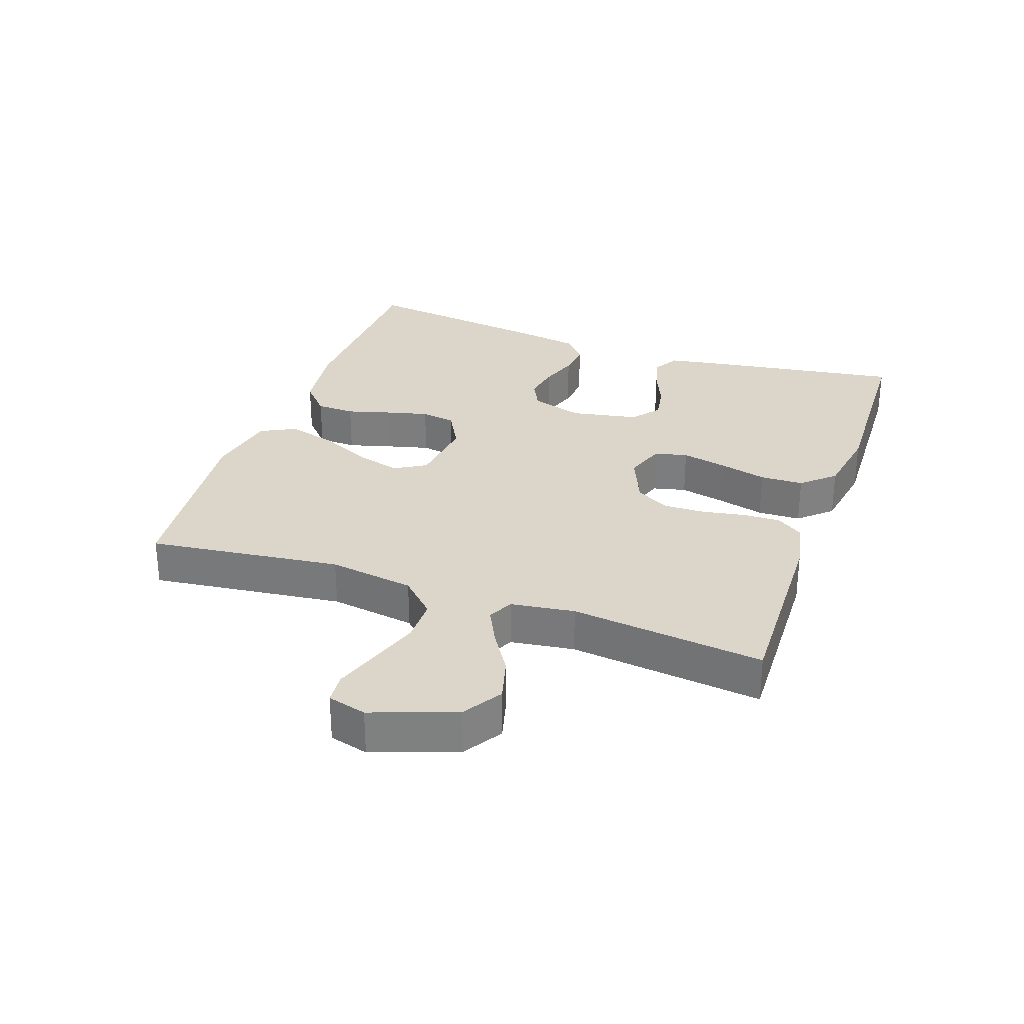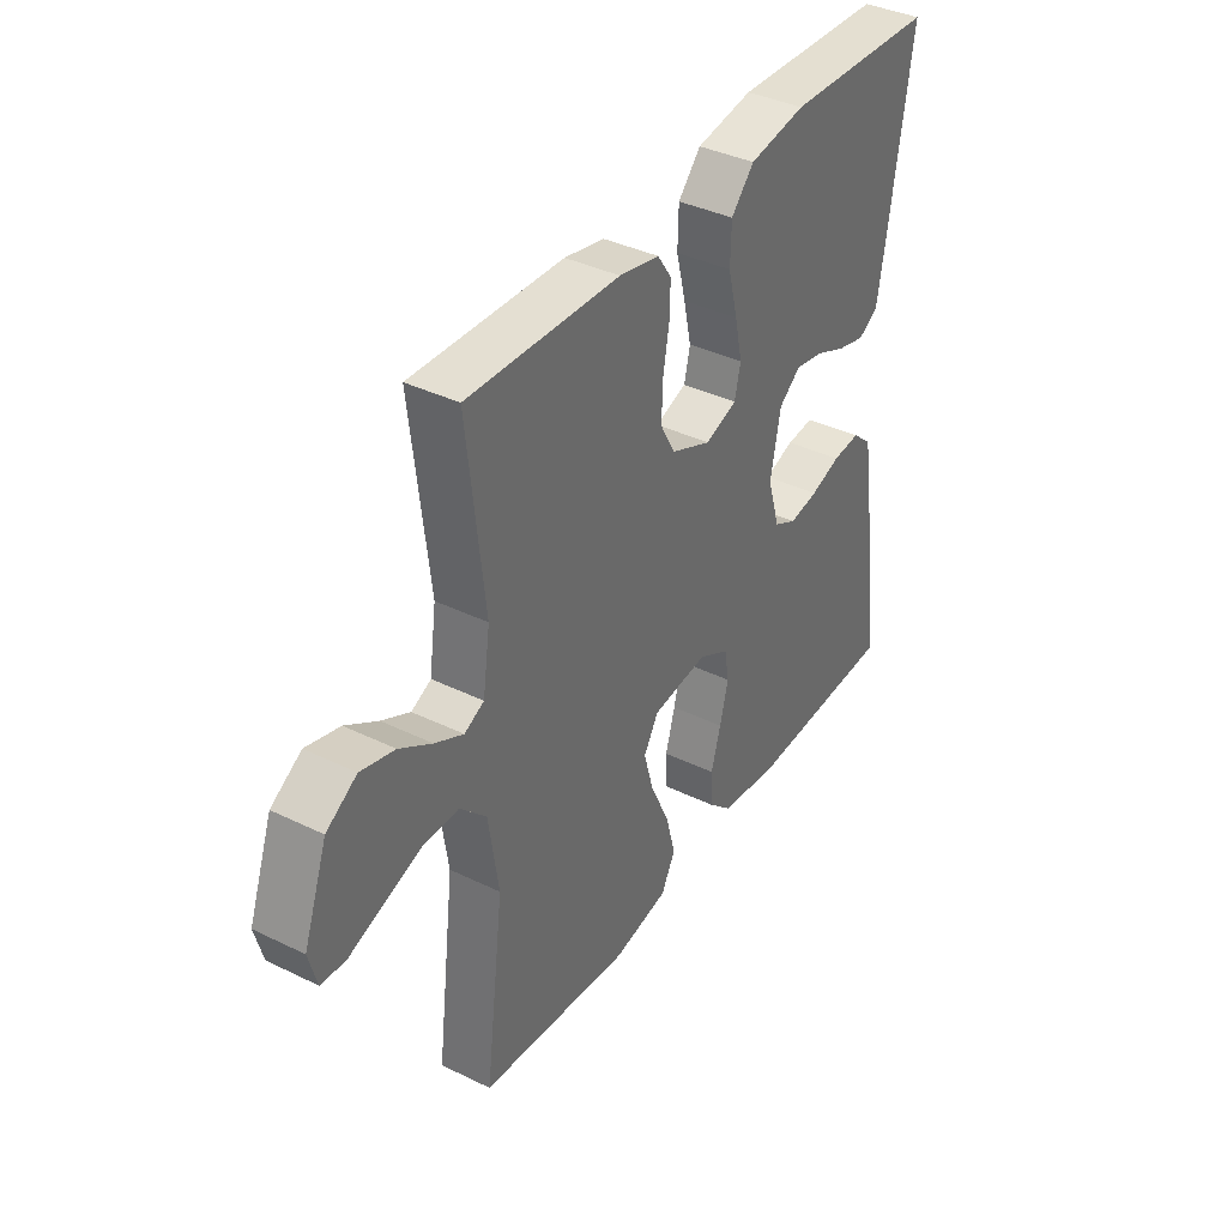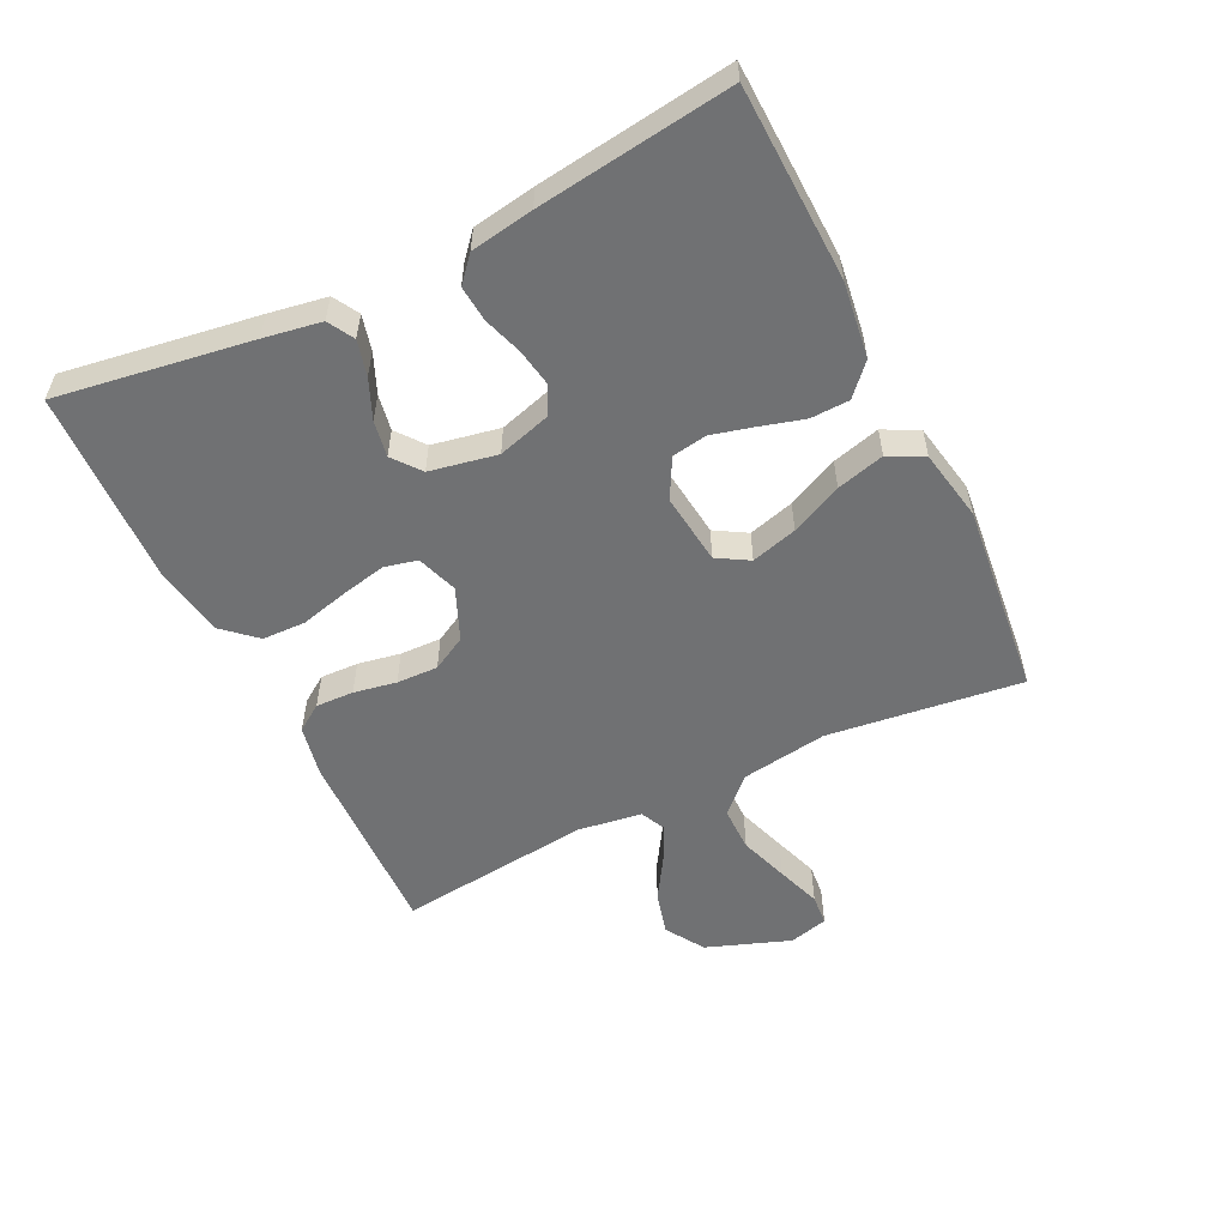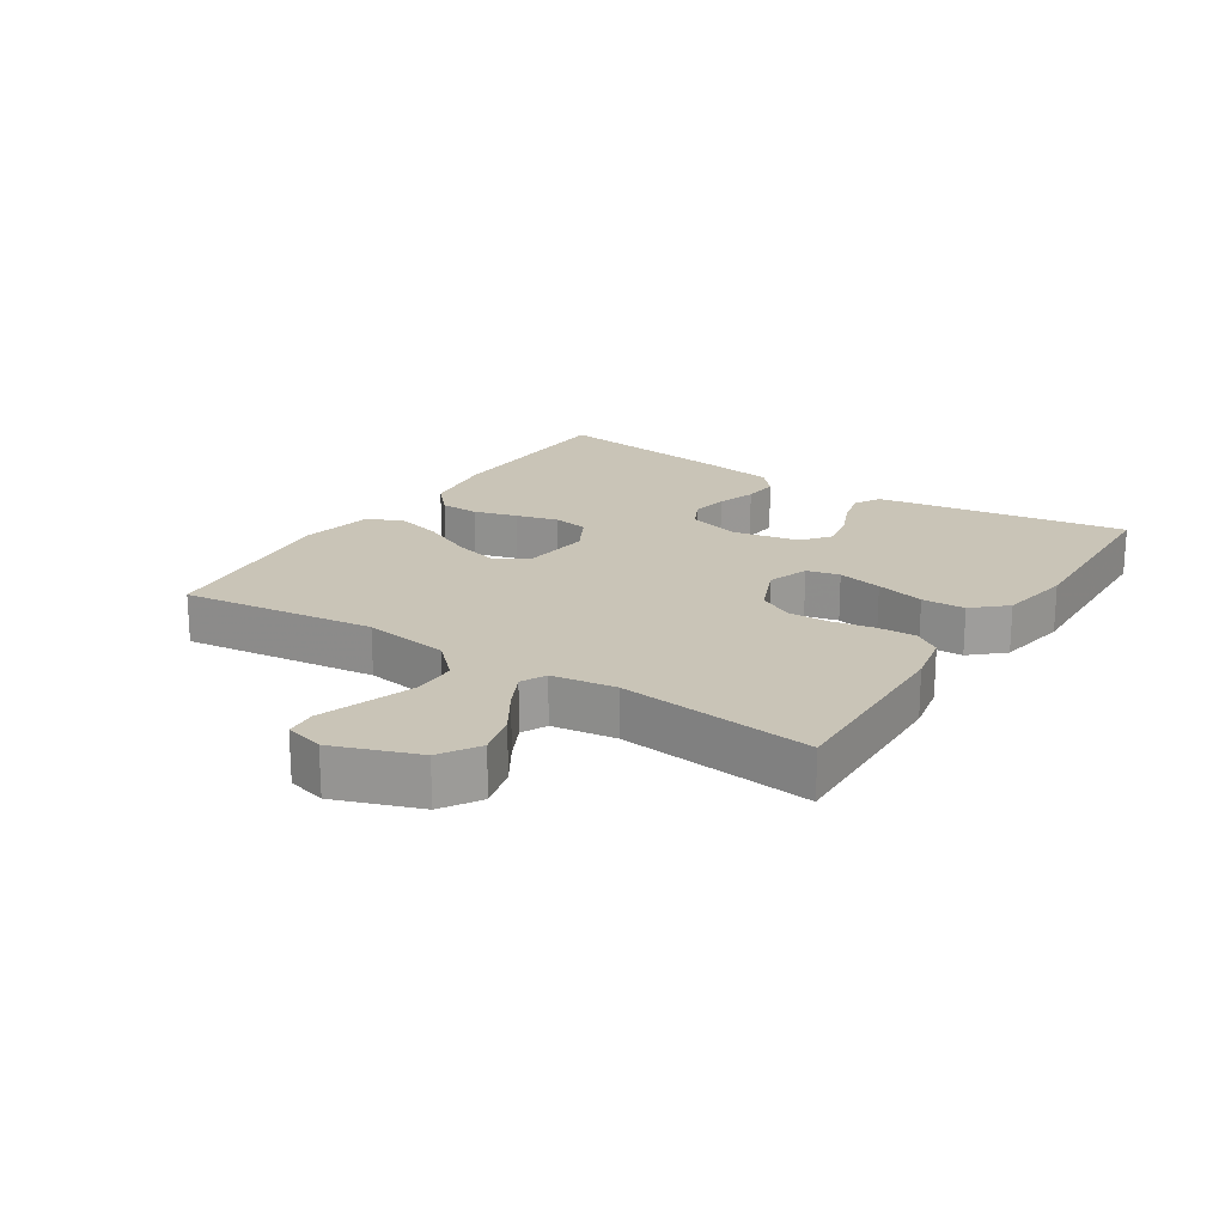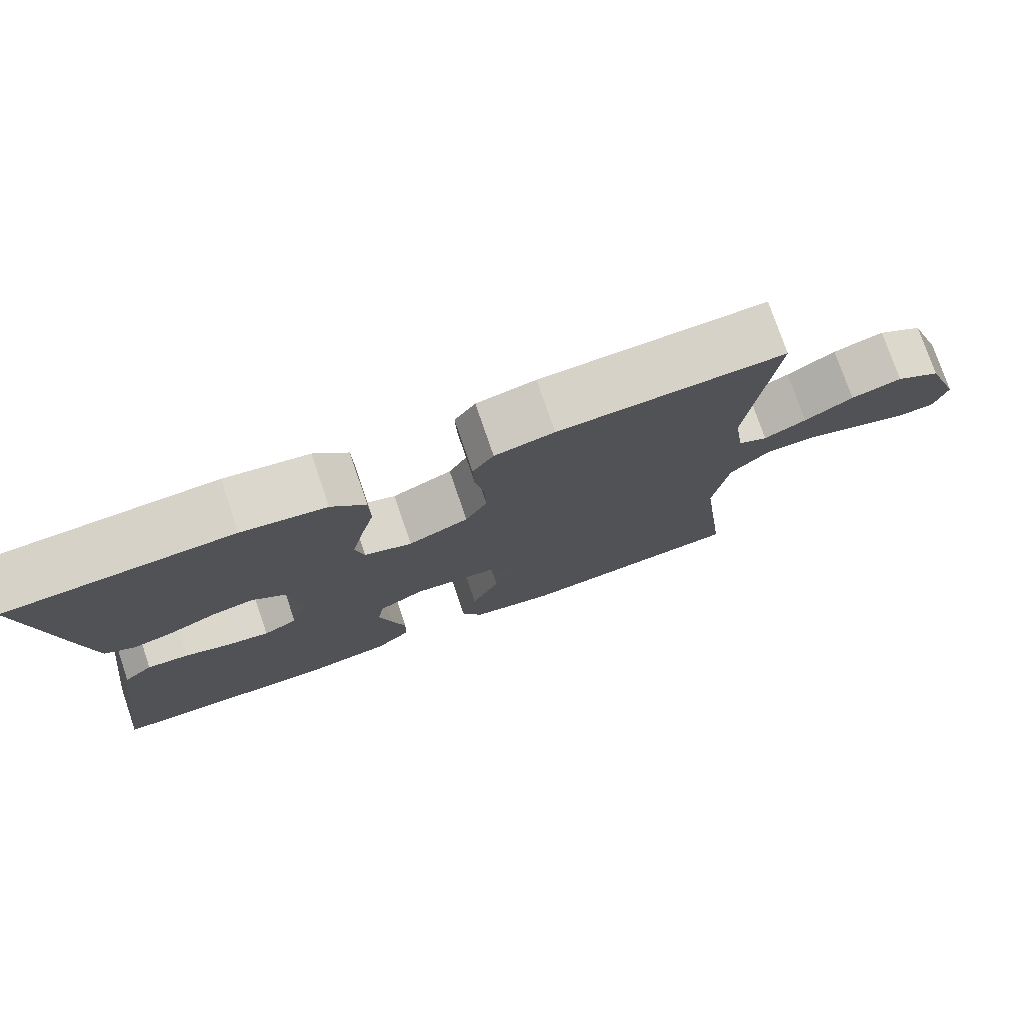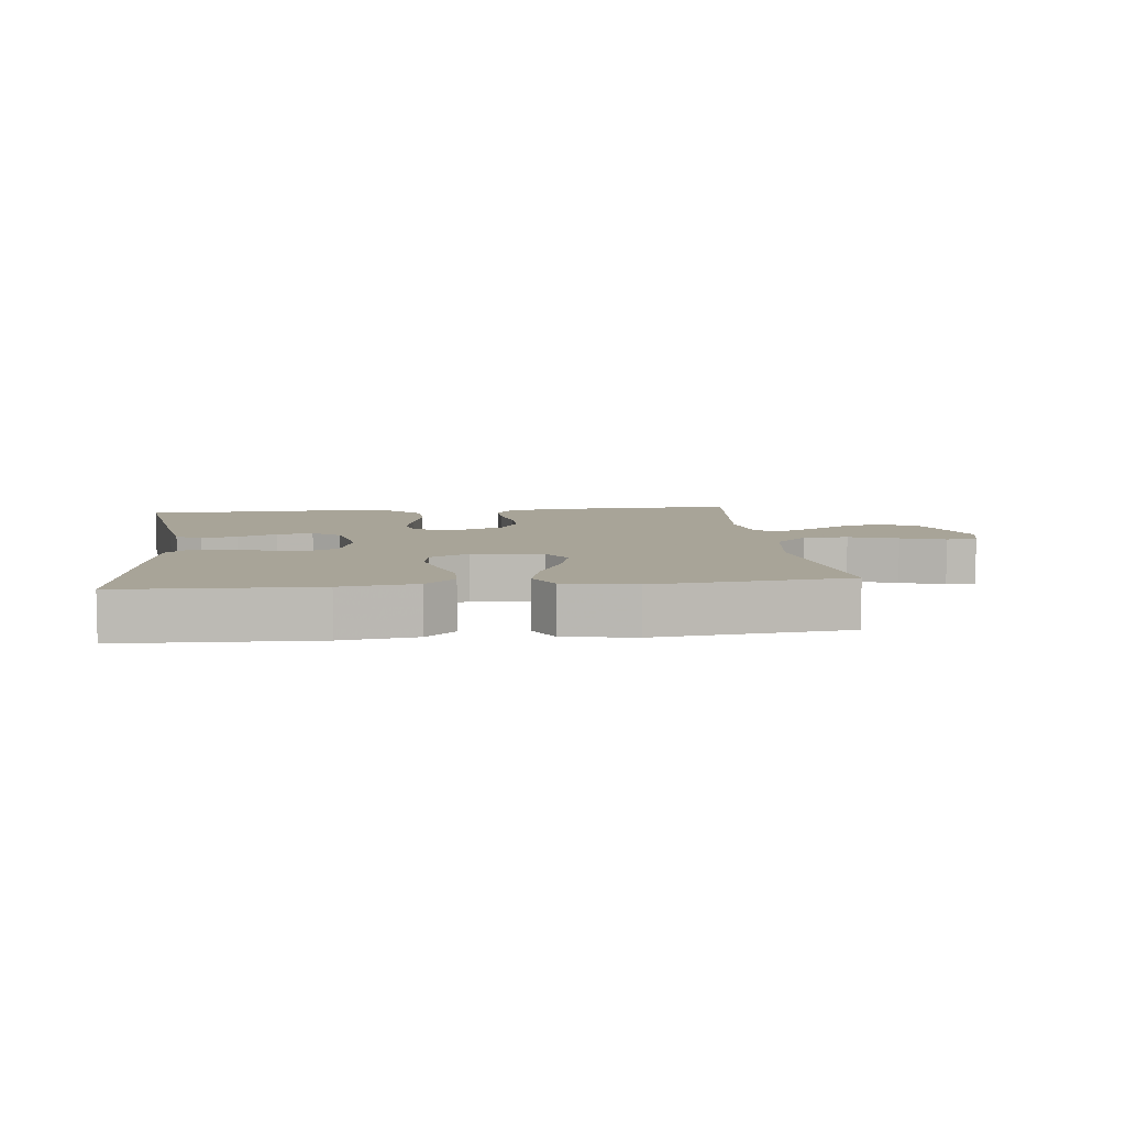
<metadata>
{"format":"obj","ext":"obj","renderer":"f3d","projection":"perspective","resolution":1024,"background":"white","views":[{"elev":30.1,"azim":-70.6,"up":"+Y"},{"elev":38.3,"azim":-58.3,"up":"+Z"},{"elev":-55.1,"azim":116.0,"up":"+Y"},{"elev":19.9,"azim":-57.1,"up":"+Y"},{"elev":76.7,"azim":161.1,"up":"+Z"},{"elev":7.0,"azim":173.4,"up":"+Y"}]}
</metadata>
<code>
v -0.5 0.07 -0.5
v -0.463 0.07 -0.2
v -0.483 0.07 -0.067
v -0.535 0.07 -0.014
v -0.604 0.07 -0.014
v -0.68 0.07 -0.04
v -0.749 0.07 -0.064
v -0.797 0.07 -0.06
v -0.813 0.07 0
v -0.766 0.07 0.13
v -0.706 0.07 0.168
v -0.639 0.07 0.15
v -0.575 0.07 0.11
v -0.519 0.07 0.082
v -0.48 0.07 0.101
v -0.466 0.07 0.2
v -0.5 0.07 0.5
v -0.2 0.07 0.491
v -0.121 0.07 0.475
v -0.093 0.07 0.434
v -0.095 0.07 0.375
v -0.107 0.07 0.309
v -0.109 0.07 0.245
v -0.08 0.07 0.192
v 0 0.07 0.158
v 0.063 0.07 0.18
v 0.075 0.07 0.231
v 0.06 0.07 0.3
v 0.041 0.07 0.375
v 0.043 0.07 0.442
v 0.088 0.07 0.492
v 0.2 0.07 0.511
v 0.5 0.07 0.5
v 0.454 0.07 0.2
v 0.439 0.07 0.111
v 0.399 0.07 0.088
v 0.344 0.07 0.102
v 0.283 0.07 0.128
v 0.227 0.07 0.138
v 0.184 0.07 0.104
v 0.164 0.07 0
v 0.188 0.07 -0.081
v 0.233 0.07 -0.104
v 0.29 0.07 -0.094
v 0.35 0.07 -0.074
v 0.405 0.07 -0.069
v 0.444 0.07 -0.103
v 0.46 0.07 -0.2
v 0.5 0.07 -0.5
v 0.2 0.07 -0.51
v 0.083 0.07 -0.494
v 0.036 0.07 -0.451
v 0.034 0.07 -0.391
v 0.053 0.07 -0.324
v 0.07 0.07 -0.258
v 0.061 0.07 -0.204
v 0 0.07 -0.171
v -0.11 0.07 -0.184
v -0.139 0.07 -0.233
v -0.119 0.07 -0.304
v -0.082 0.07 -0.383
v -0.062 0.07 -0.457
v -0.09 0.07 -0.511
v -0.2 0.07 -0.532
v -0.5 0 -0.5
v -0.463 0 -0.2
v -0.483 0 -0.067
v -0.535 0 -0.014
v -0.604 0 -0.014
v -0.68 0 -0.04
v -0.749 0 -0.064
v -0.797 0 -0.06
v -0.813 0 0
v -0.766 0 0.13
v -0.706 0 0.168
v -0.639 0 0.15
v -0.575 0 0.11
v -0.519 0 0.082
v -0.48 0 0.101
v -0.466 0 0.2
v -0.5 0 0.5
v -0.2 0 0.491
v -0.121 0 0.475
v -0.093 0 0.434
v -0.095 0 0.375
v -0.107 0 0.309
v -0.109 0 0.245
v -0.08 0 0.192
v 0 0 0.158
v 0.063 0 0.18
v 0.075 0 0.231
v 0.06 0 0.3
v 0.041 0 0.375
v 0.043 0 0.442
v 0.088 0 0.492
v 0.2 0 0.511
v 0.5 0 0.5
v 0.454 0 0.2
v 0.439 0 0.111
v 0.399 0 0.088
v 0.344 0 0.102
v 0.283 0 0.128
v 0.227 0 0.138
v 0.184 0 0.104
v 0.164 0 0
v 0.188 0 -0.081
v 0.233 0 -0.104
v 0.29 0 -0.094
v 0.35 0 -0.074
v 0.405 0 -0.069
v 0.444 0 -0.103
v 0.46 0 -0.2
v 0.5 0 -0.5
v 0.2 0 -0.51
v 0.083 0 -0.494
v 0.036 0 -0.451
v 0.034 0 -0.391
v 0.053 0 -0.324
v 0.07 0 -0.258
v 0.061 0 -0.204
v 0 0 -0.171
v -0.11 0 -0.184
v -0.139 0 -0.233
v -0.119 0 -0.304
v -0.082 0 -0.383
v -0.062 0 -0.457
v -0.09 0 -0.511
v -0.2 0 -0.532
f 63 64 1 2
f 60 61 62 63
f 59 60 63 2
f 58 59 2 3
f 57 58 3 4
f 51 52 53 54
f 51 54 55
f 50 51 55
f 49 50 55 56
f 47 48 49 56
f 44 45 46 47
f 43 44 47 56
f 35 36 37 38
f 35 38 39
f 34 35 39
f 33 34 39
f 32 33 39 40
f 28 29 30 31
f 27 28 31 32
f 26 27 32 40
f 19 20 21 22
f 19 22 23
f 16 17 18 19
f 15 16 19 23
f 14 15 23 24
f 10 11 12 13
f 10 13 14
f 9 10 14
f 6 7 8 9
f 5 6 9 14
f 4 5 14 24
f 42 43 56 57
f 41 42 57 4
f 25 26 40 41
f 4 24 25 41
f 66 65 128 127
f 127 126 125 124
f 66 127 124 123
f 67 66 123 122
f 68 67 122 121
f 118 117 116 115
f 119 118 115
f 119 115 114
f 120 119 114 113
f 120 113 112 111
f 111 110 109 108
f 120 111 108 107
f 102 101 100 99
f 103 102 99
f 103 99 98
f 103 98 97
f 104 103 97 96
f 95 94 93 92
f 96 95 92 91
f 104 96 91 90
f 86 85 84 83
f 87 86 83
f 83 82 81 80
f 87 83 80 79
f 88 87 79 78
f 77 76 75 74
f 78 77 74
f 78 74 73
f 73 72 71 70
f 78 73 70 69
f 88 78 69 68
f 121 120 107 106
f 68 121 106 105
f 105 104 90 89
f 105 89 88 68
f 1 65 66 2
f 2 66 67 3
f 3 67 68 4
f 4 68 69 5
f 5 69 70 6
f 6 70 71 7
f 7 71 72 8
f 8 72 73 9
f 9 73 74 10
f 10 74 75 11
f 11 75 76 12
f 12 76 77 13
f 13 77 78 14
f 14 78 79 15
f 15 79 80 16
f 16 80 81 17
f 17 81 82 18
f 18 82 83 19
f 19 83 84 20
f 20 84 85 21
f 21 85 86 22
f 22 86 87 23
f 23 87 88 24
f 24 88 89 25
f 25 89 90 26
f 26 90 91 27
f 27 91 92 28
f 28 92 93 29
f 29 93 94 30
f 30 94 95 31
f 31 95 96 32
f 32 96 97 33
f 33 97 98 34
f 34 98 99 35
f 35 99 100 36
f 36 100 101 37
f 37 101 102 38
f 38 102 103 39
f 39 103 104 40
f 40 104 105 41
f 41 105 106 42
f 42 106 107 43
f 43 107 108 44
f 44 108 109 45
f 45 109 110 46
f 46 110 111 47
f 47 111 112 48
f 48 112 113 49
f 49 113 114 50
f 50 114 115 51
f 51 115 116 52
f 52 116 117 53
f 53 117 118 54
f 54 118 119 55
f 55 119 120 56
f 56 120 121 57
f 57 121 122 58
f 58 122 123 59
f 59 123 124 60
f 60 124 125 61
f 61 125 126 62
f 62 126 127 63
f 63 127 128 64
f 64 128 65 1

</code>
